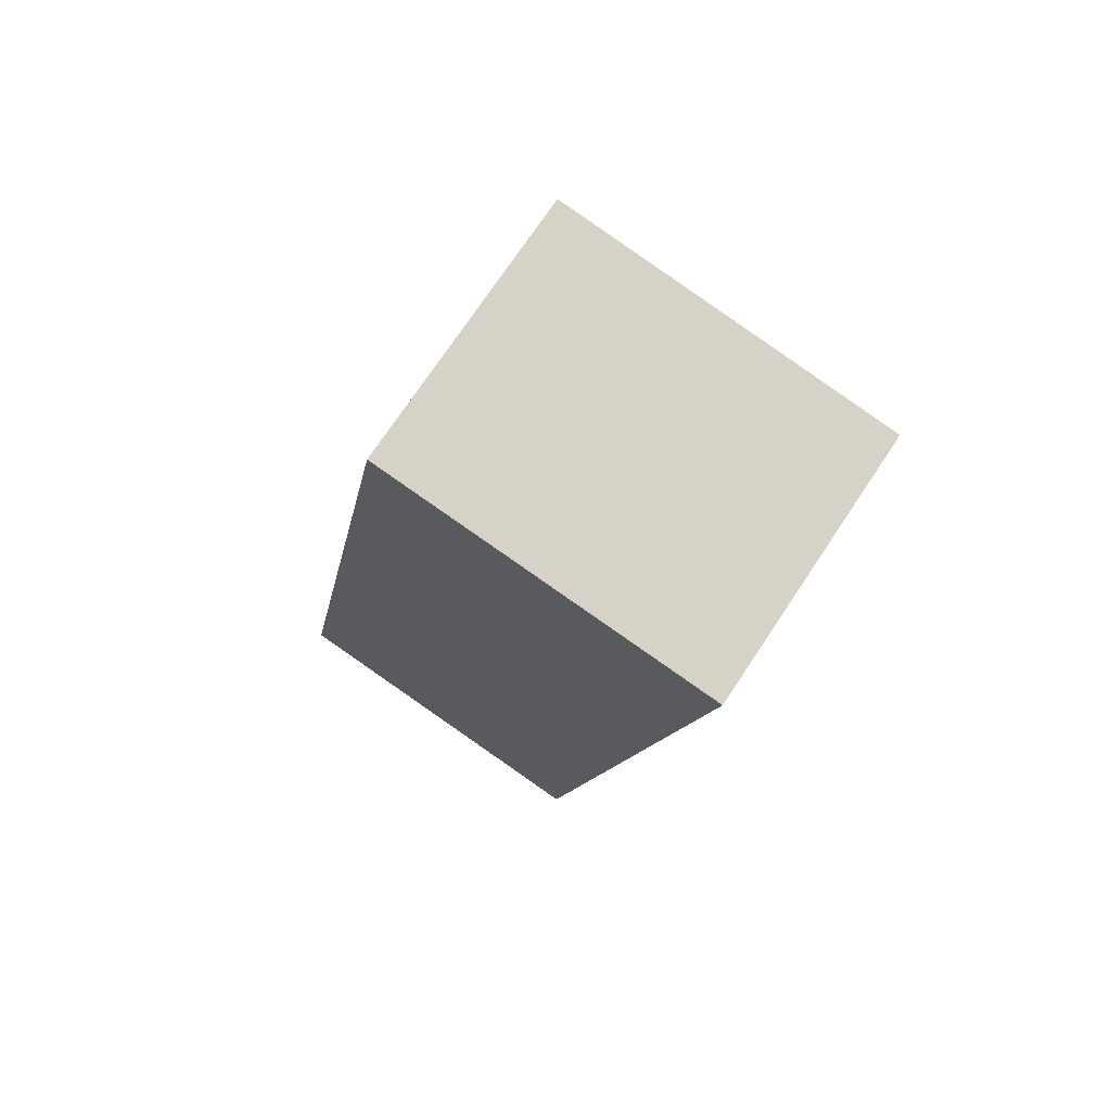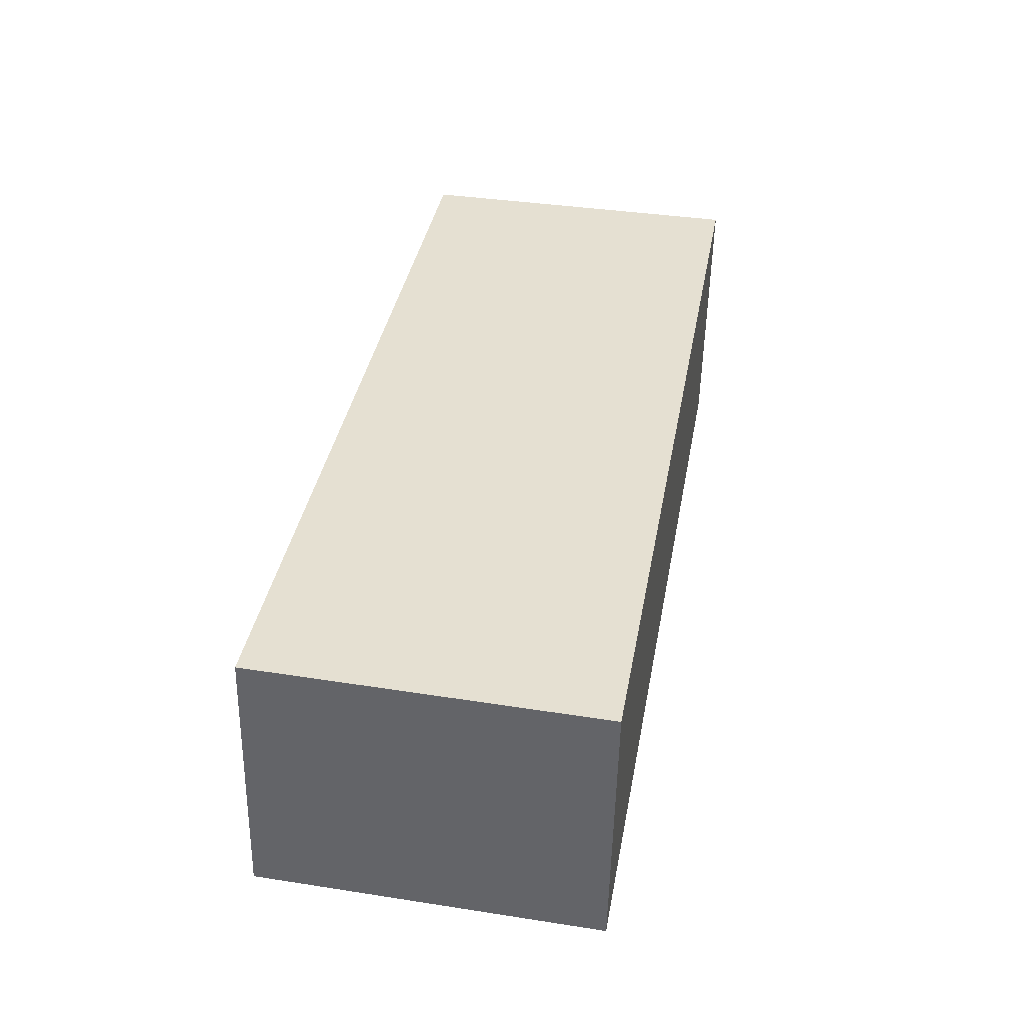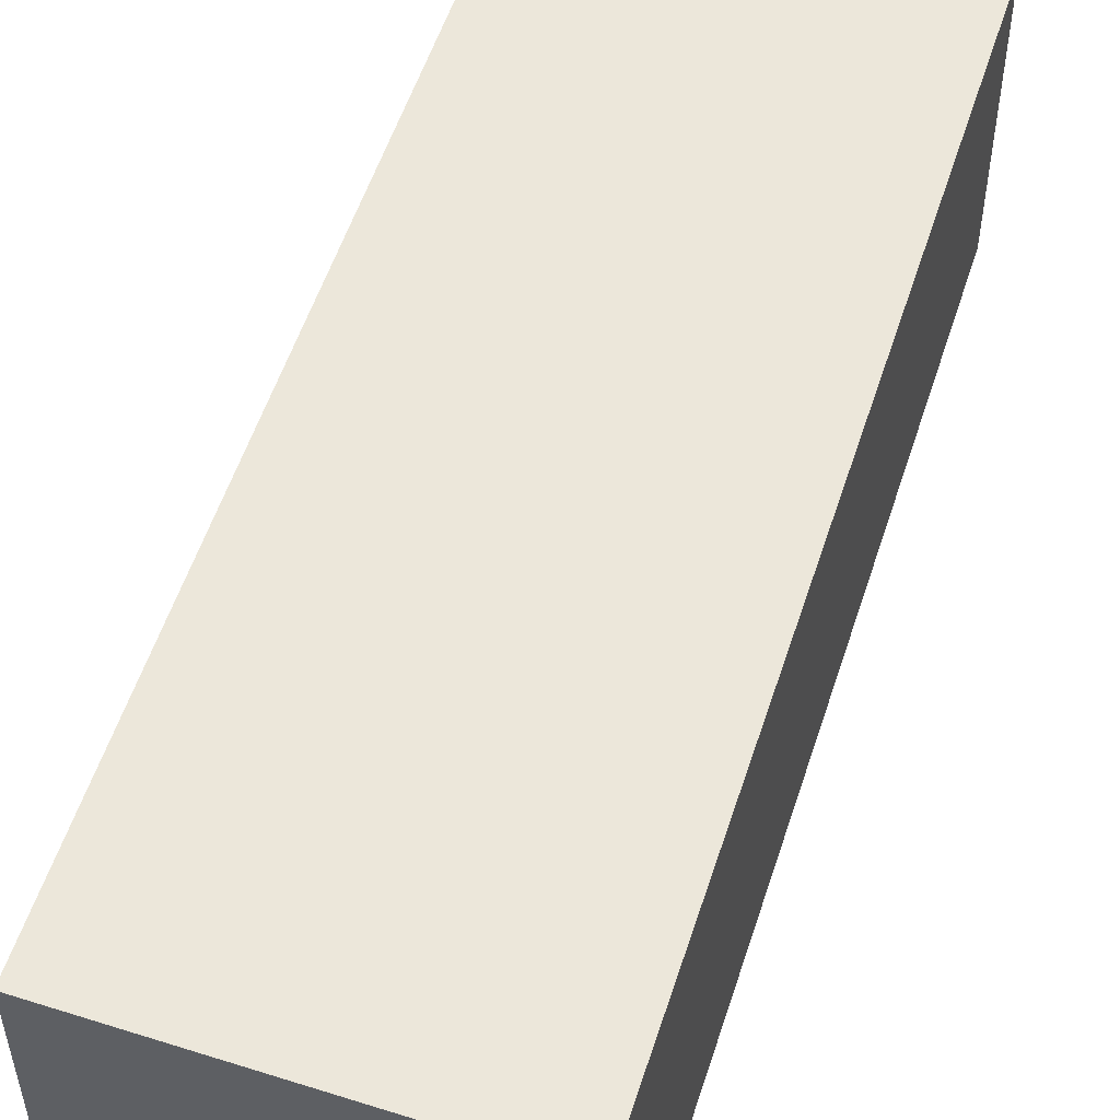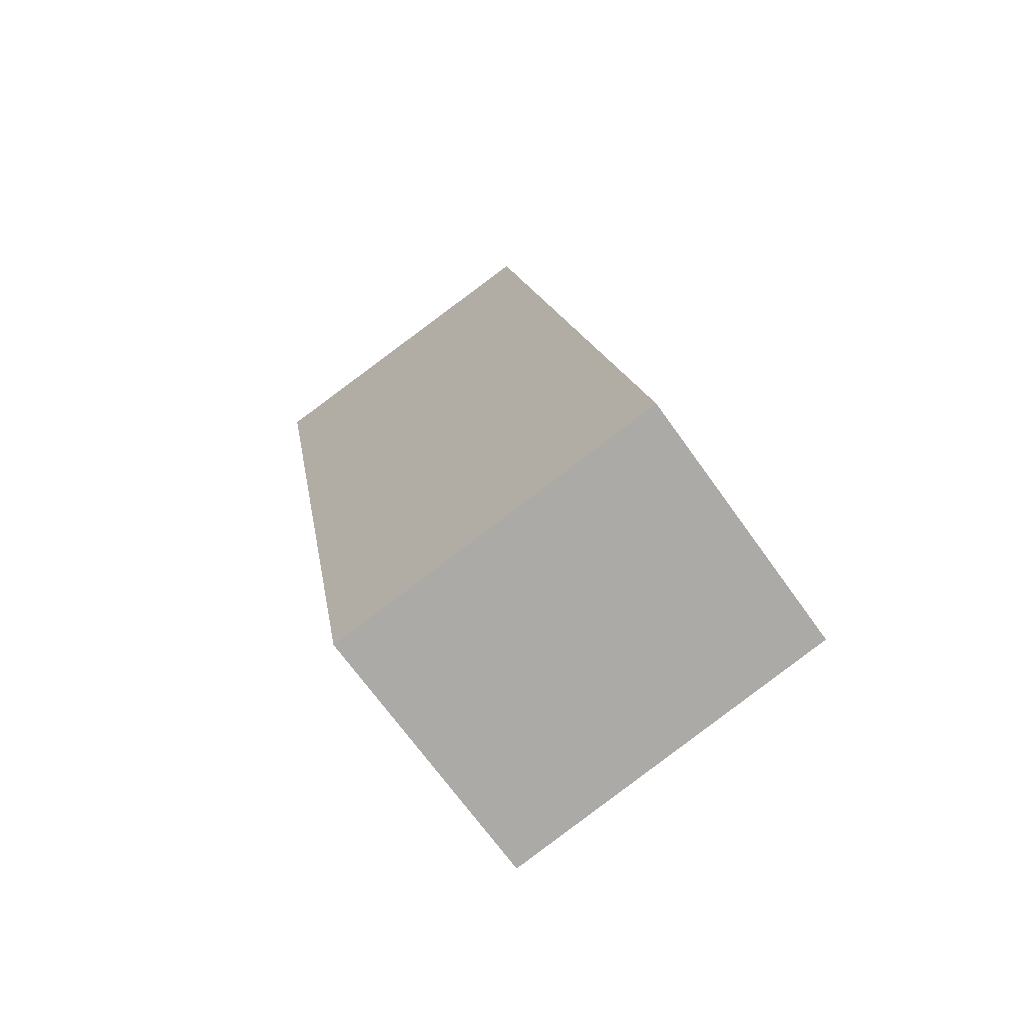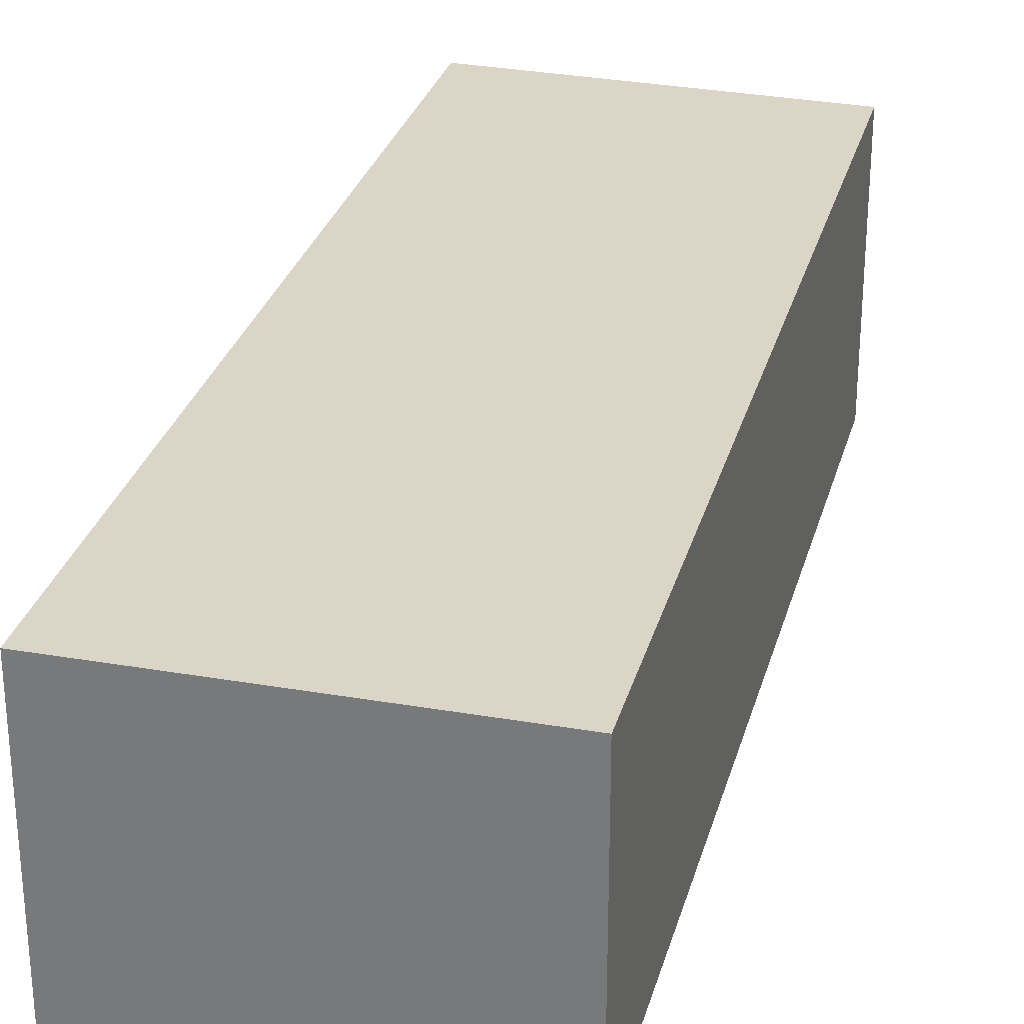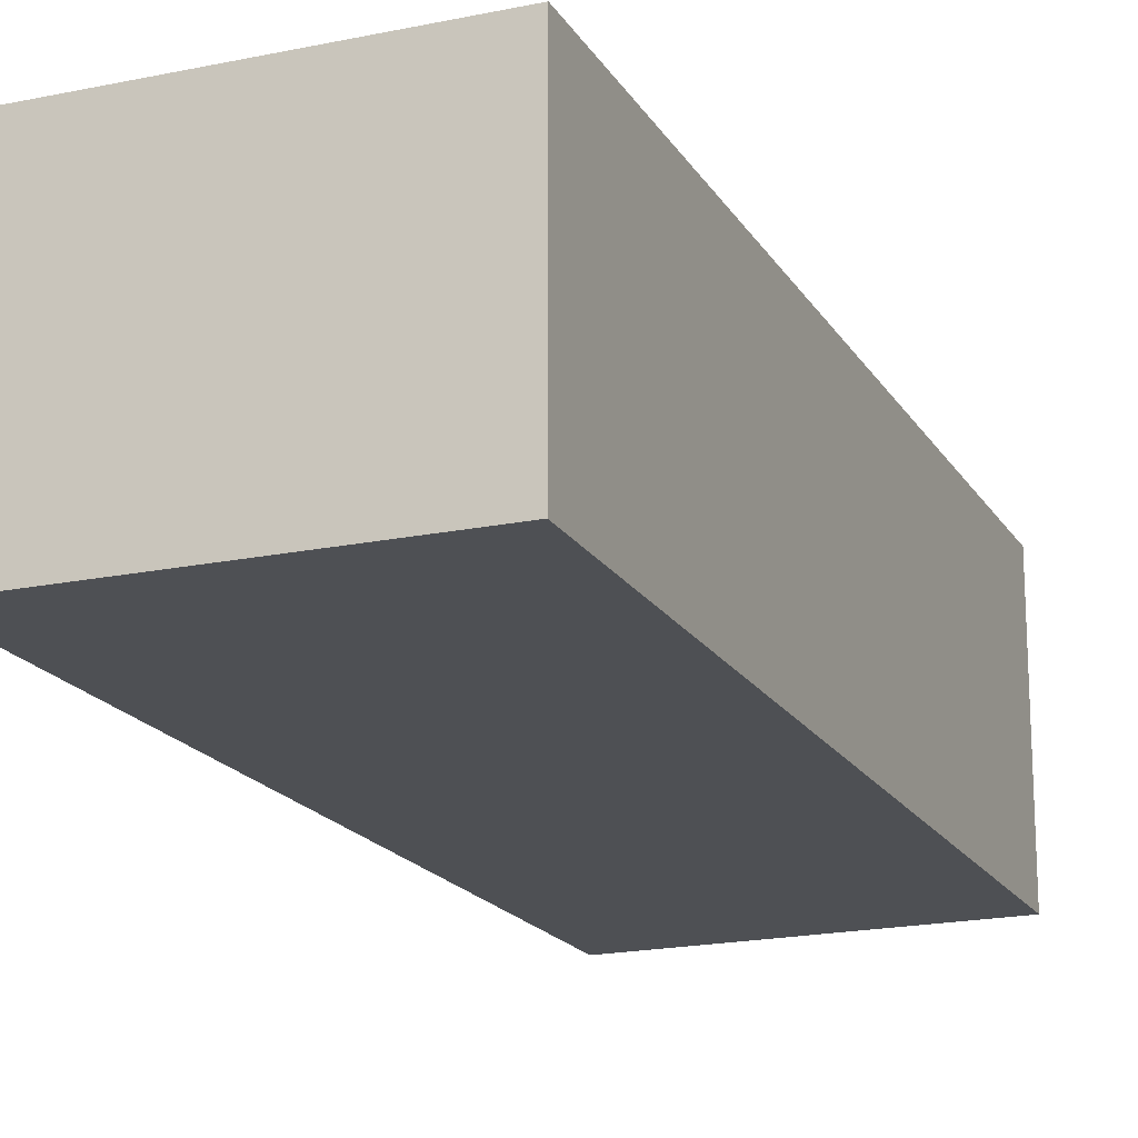
<metadata>
{"format":"obj","ext":"obj","renderer":"f3d","projection":"perspective","resolution":1024,"background":"white","views":[{"elev":73.2,"azim":33.6,"up":"+Z"},{"elev":-52.7,"azim":-1.1,"up":"+Z"},{"elev":53.8,"azim":27.6,"up":"+Y"},{"elev":-69.3,"azim":-144.5,"up":"+Z"},{"elev":29.5,"azim":-155.2,"up":"+Y"},{"elev":-18.5,"azim":-147.7,"up":"+Y"}]}
</metadata>
<code>
v  0 1.468 8.989e-17
v  2.684 1.468 4.505
v  1.838 1.468 -0.341
v  0.865 1.468 4.793
v  2.684 -2.759e-16 4.505
v  1.838 2.088e-17 -0.341
v  0 0 0
v  0.865 -2.935e-16 4.793
g defaultobject
f 1 2 3
f 2 1 4
f 5 3 2
f 3 5 6
f 6 1 3
f 1 6 7
f 7 4 1
f 4 7 8
f 8 2 4
f 2 8 5
f 8 6 5
f 6 8 7

</code>
